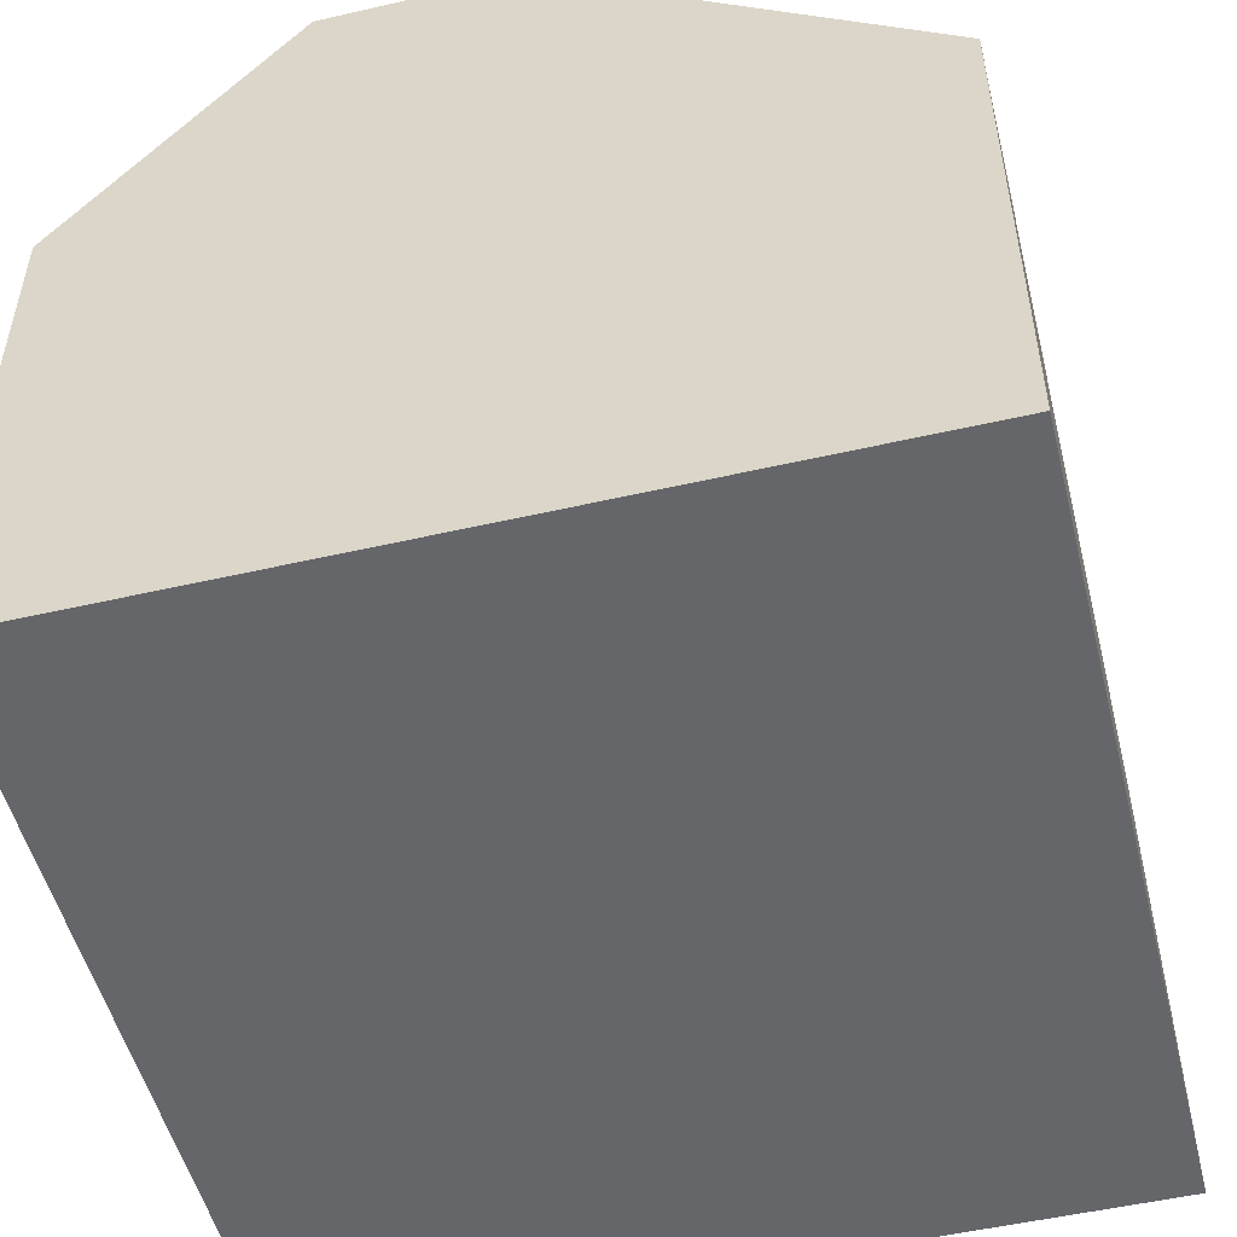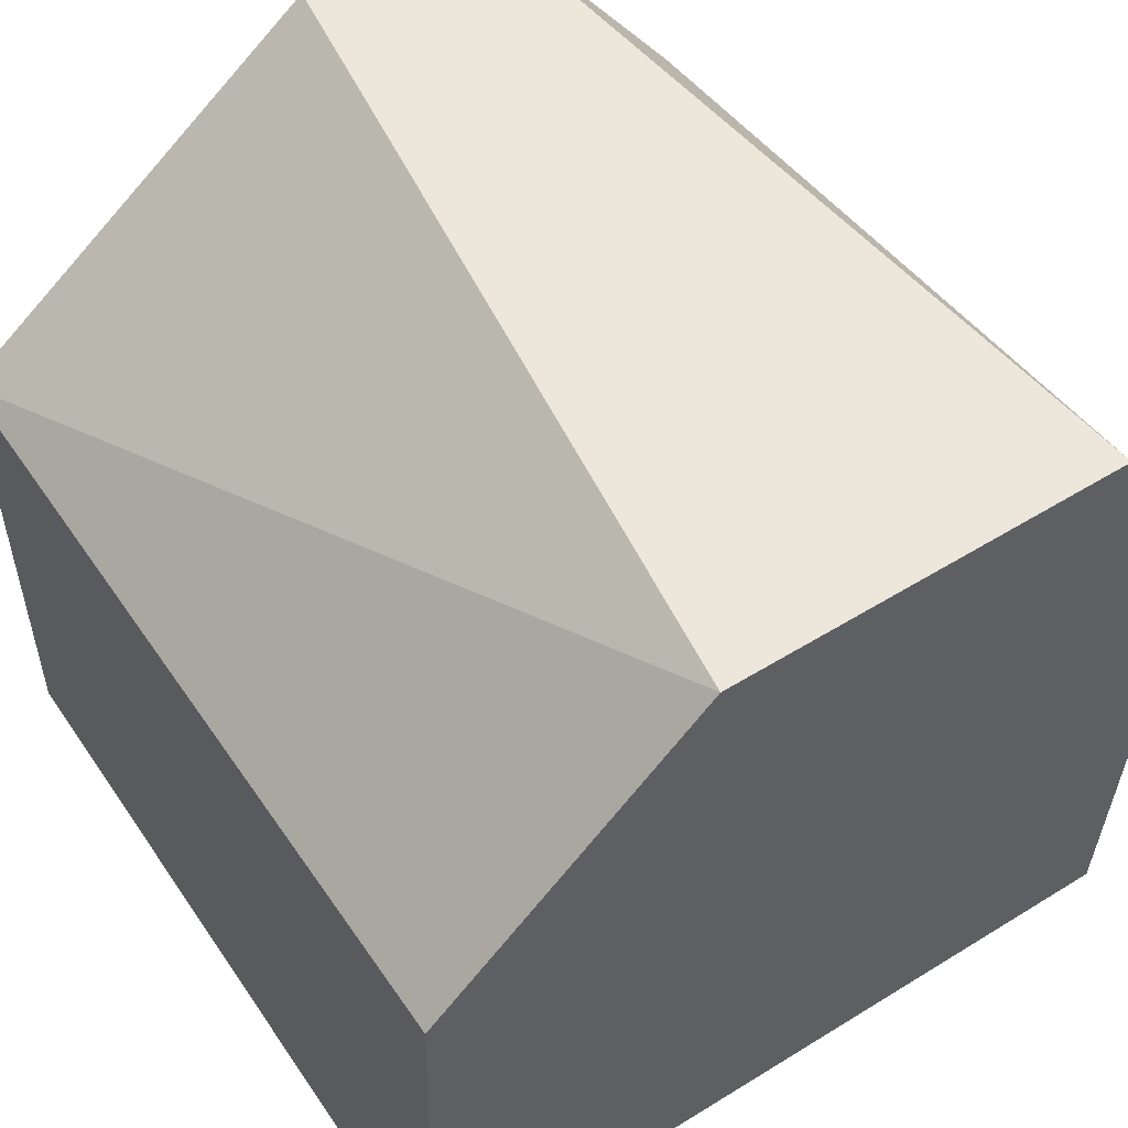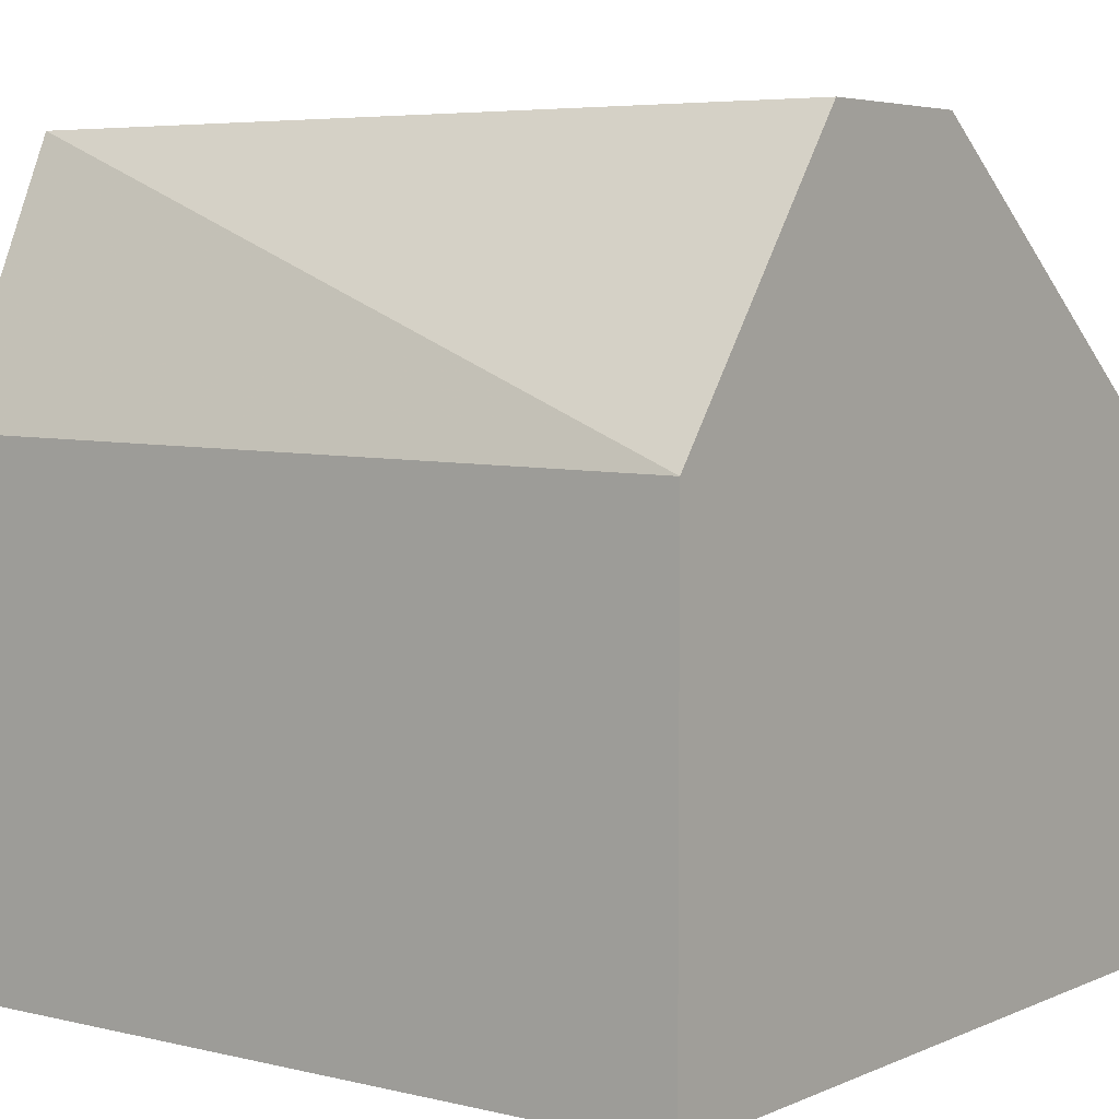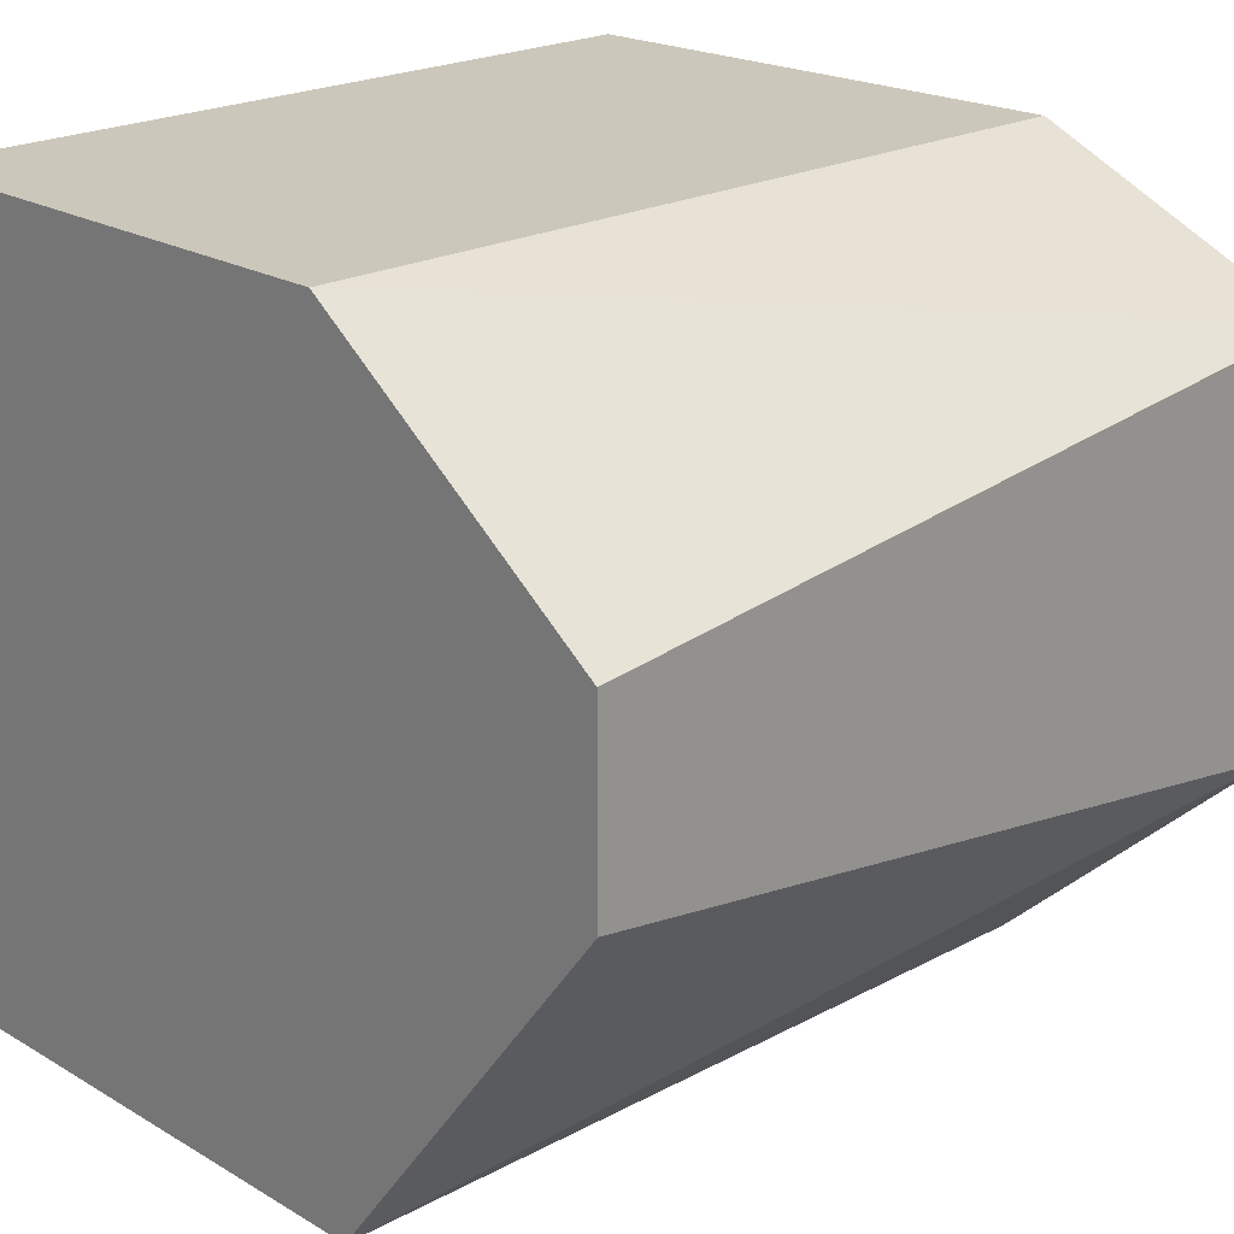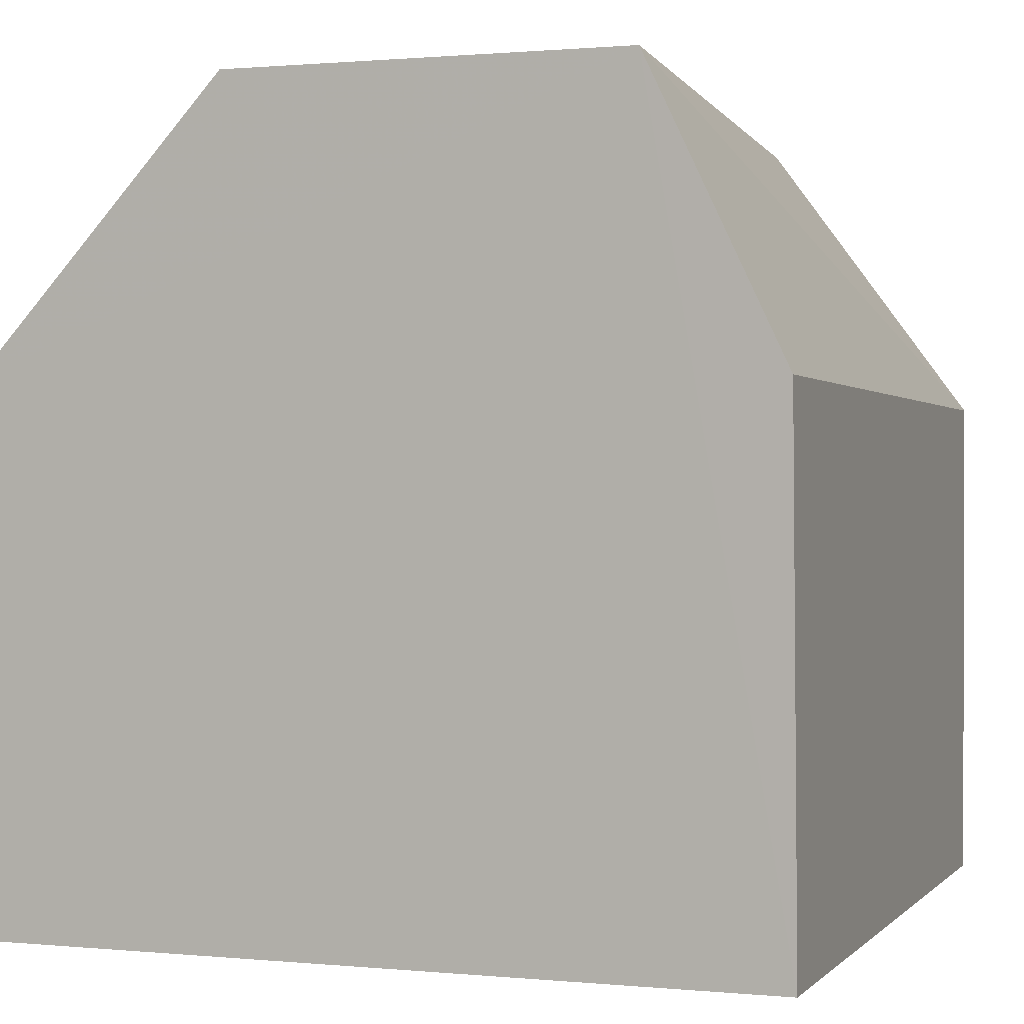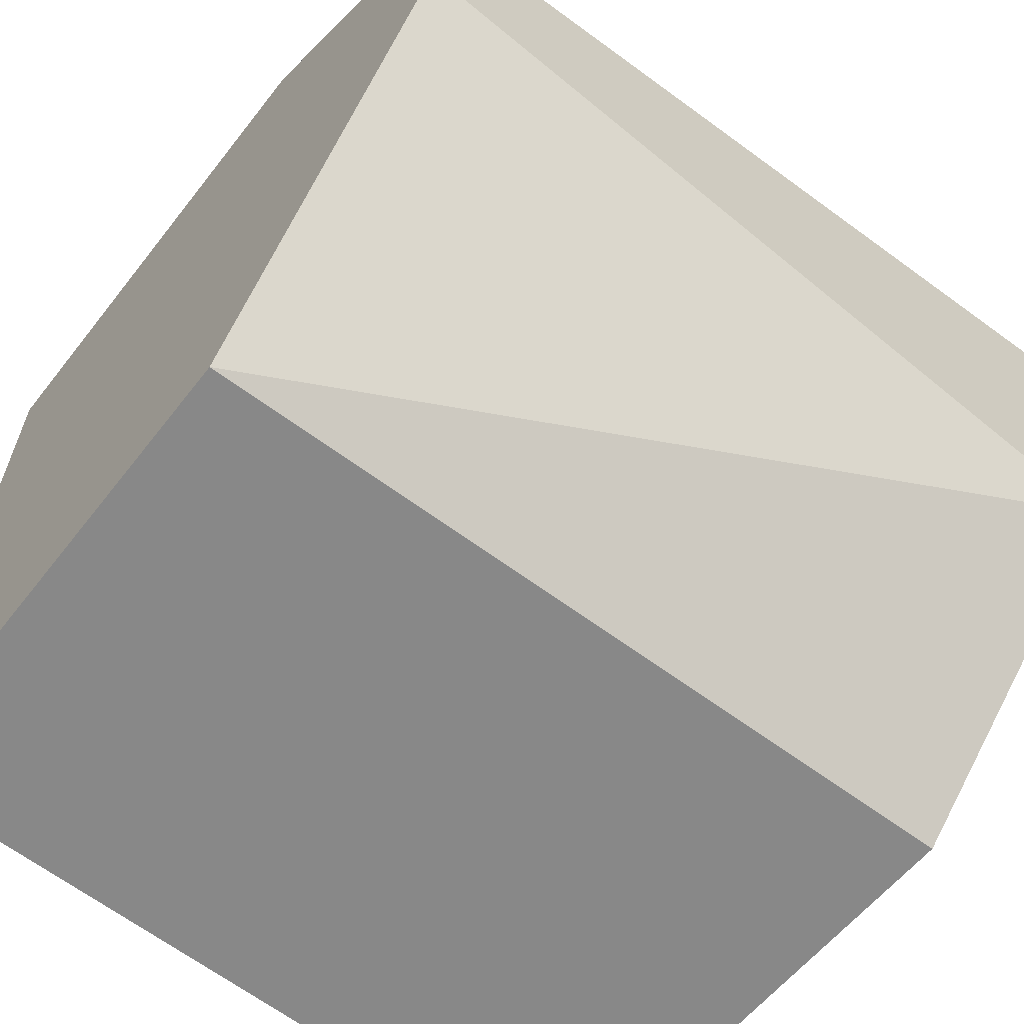
<metadata>
{"format":"obj","ext":"obj","renderer":"f3d","projection":"perspective","resolution":1024,"background":"white","views":[{"elev":-51.7,"azim":-76.0,"up":"+Z"},{"elev":53.7,"azim":56.6,"up":"+Z"},{"elev":4.9,"azim":-143.0,"up":"+Z"},{"elev":21.6,"azim":-44.1,"up":"+Y"},{"elev":0.9,"azim":109.9,"up":"+Z"},{"elev":-62.9,"azim":-38.0,"up":"+Y"}]}
</metadata>
<code>
v 0.2454 0.1752 0.09715
v 0.2454 0.1363 0.09715
v 0.2424 0.1104 0.01762
v 0.1647 0.1882 0.01762
v 0.1647 0.1483 0.09715
v 0.2424 0.1882 0.01762
v 0.2444 0.1104 0.06946
v 0.1647 0.1882 0.06826
v 0.1647 0.1104 0.01762
v 0.1647 0.1104 0.06826
v 0.1647 0.1667 0.09715
v 0.2444 0.1882 0.06952
f 6 3 4
f 7 1 2
f 7 6 1
f 7 3 6
f 9 4 3
f 9 8 4
f 10 7 2
f 10 2 5
f 10 8 9
f 10 9 3
f 10 3 7
f 11 1 8
f 11 5 2
f 11 2 1
f 11 10 5
f 11 8 10
f 12 8 1
f 12 1 6
f 12 6 4
f 12 4 8

</code>
